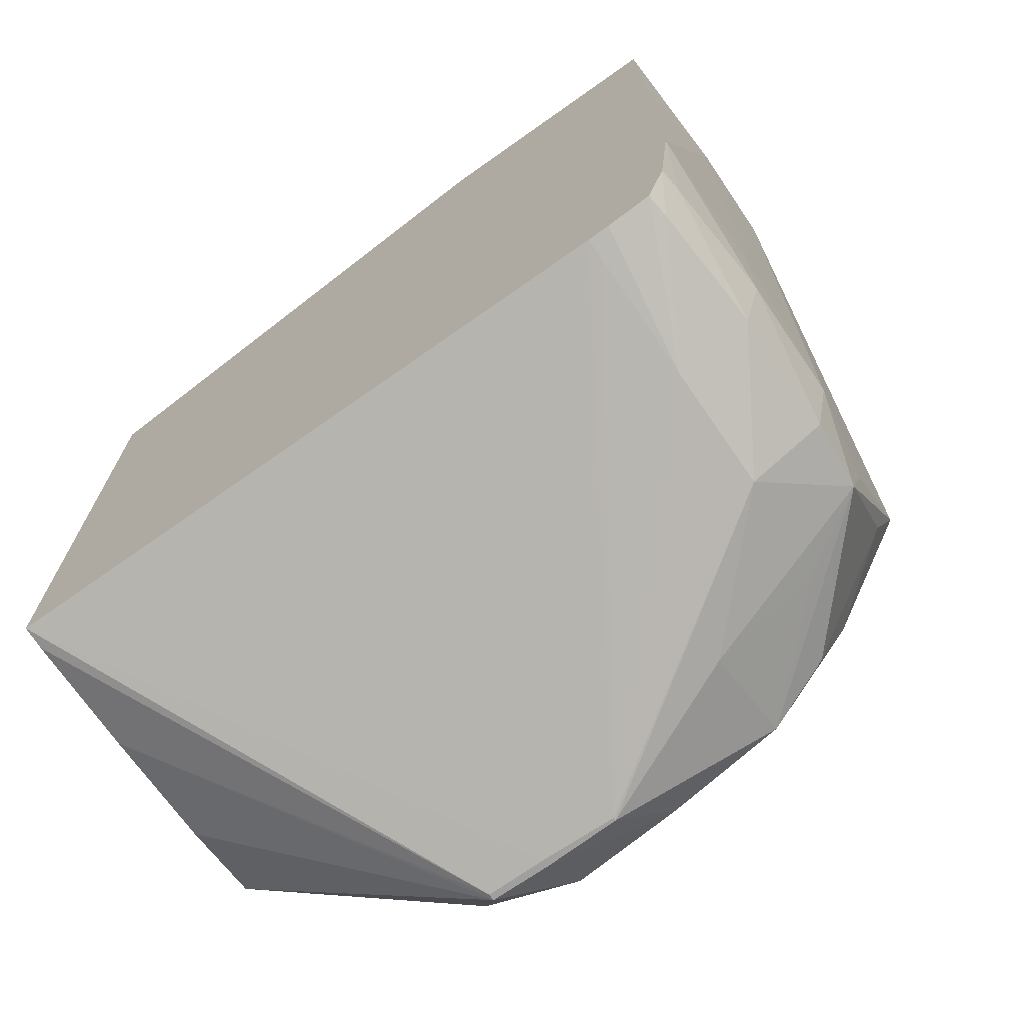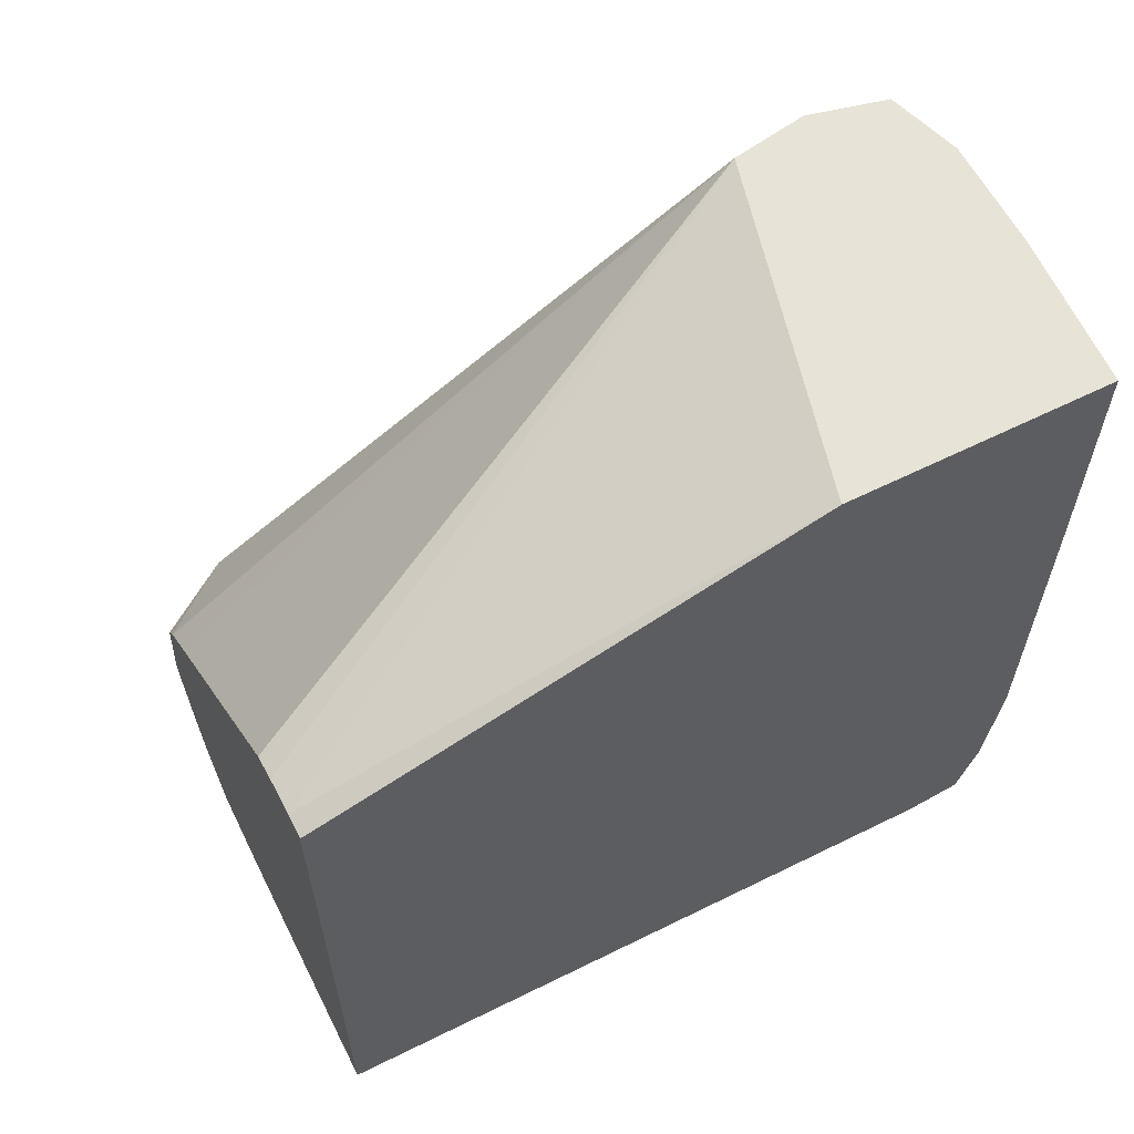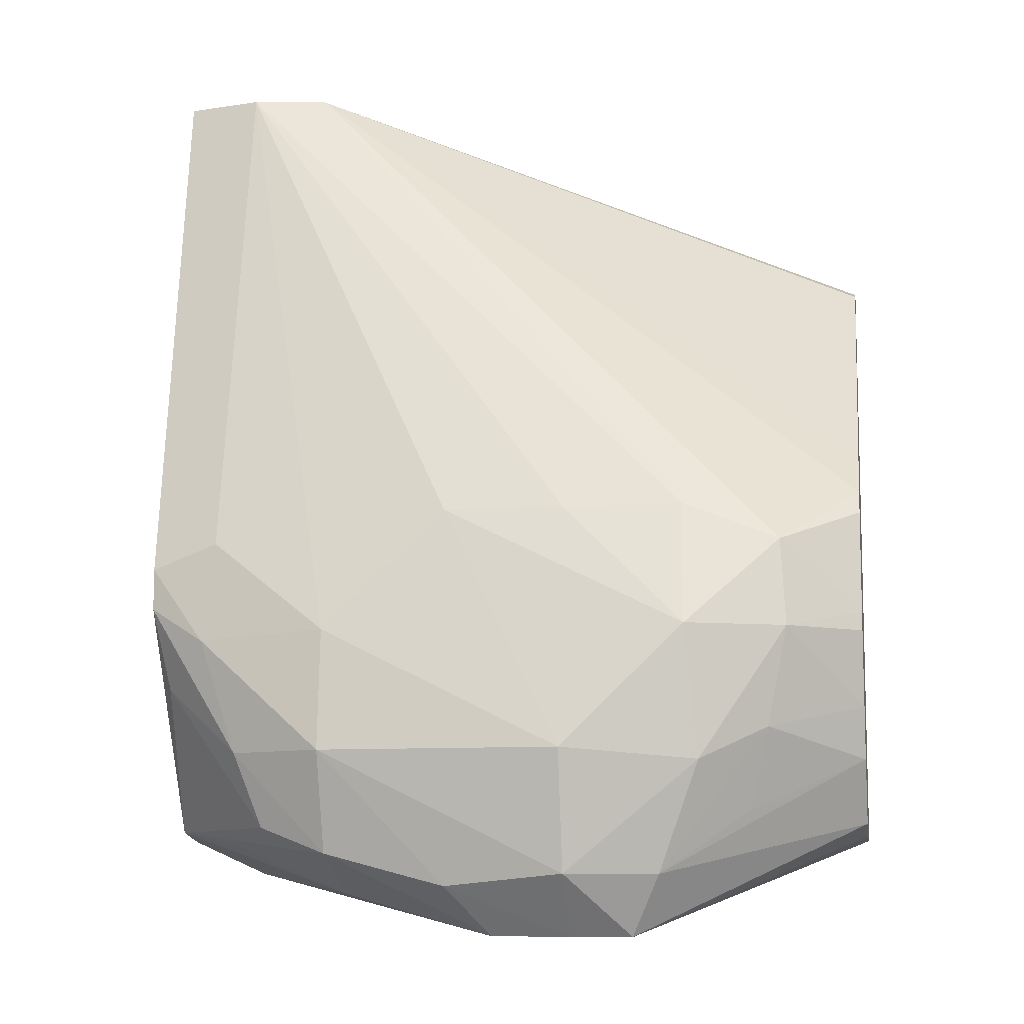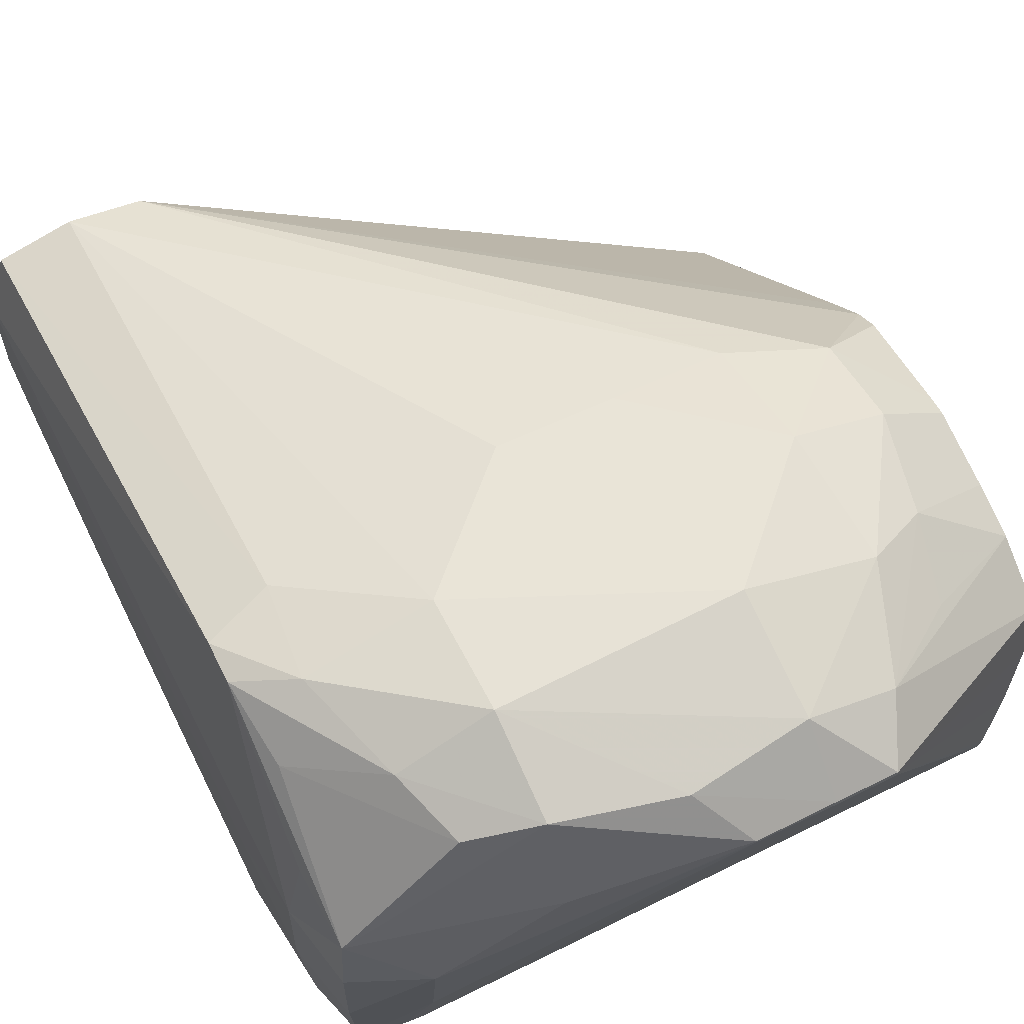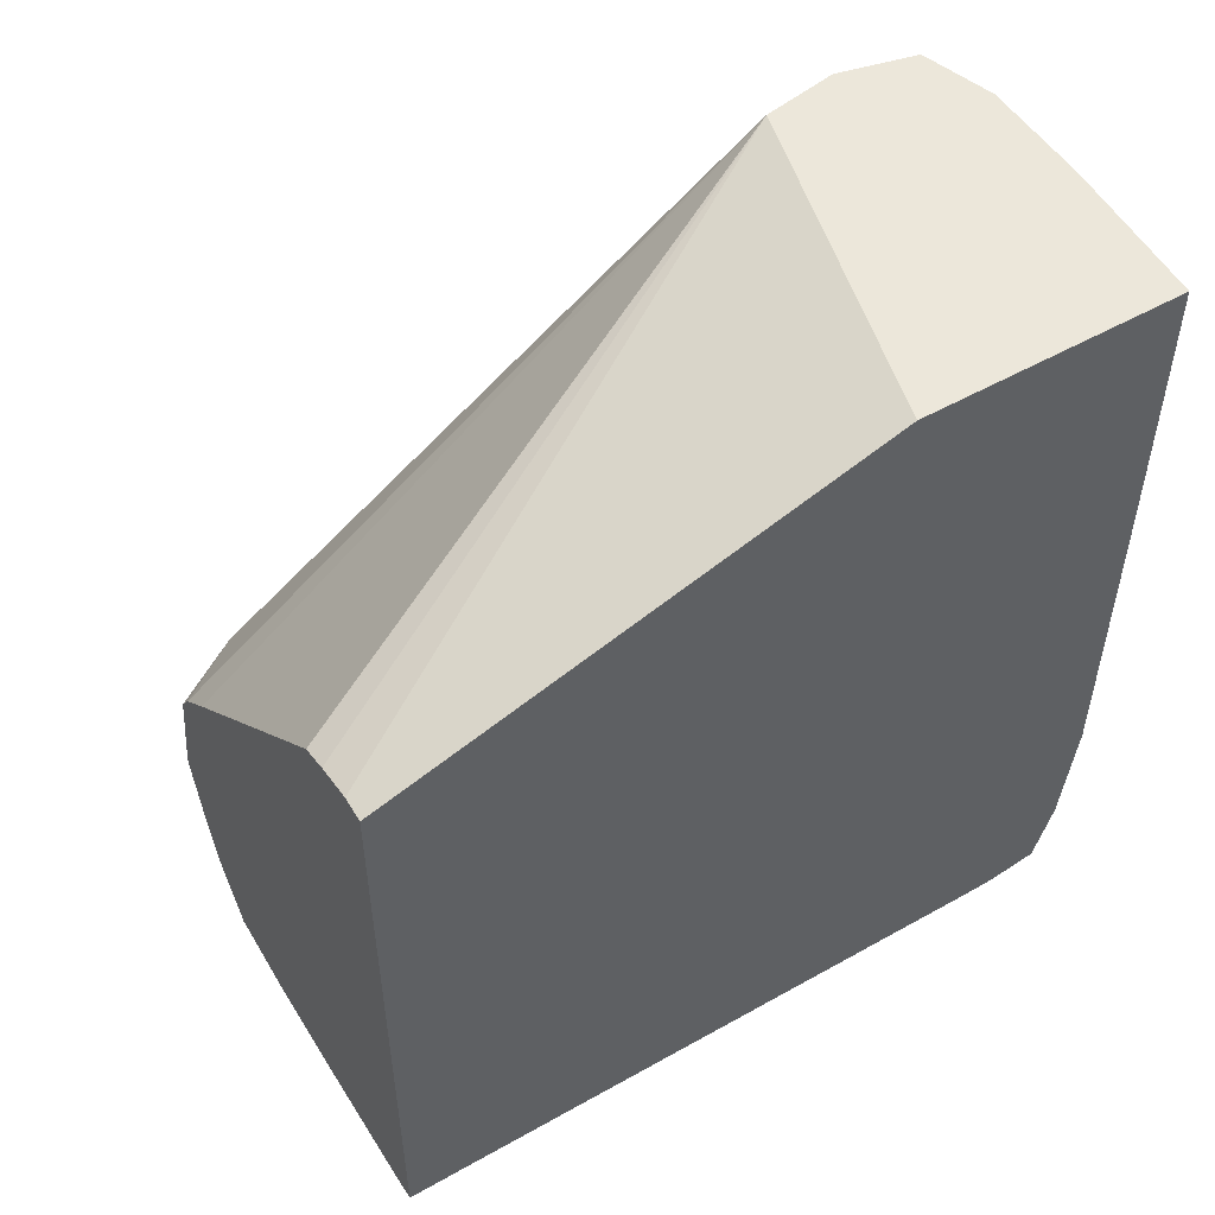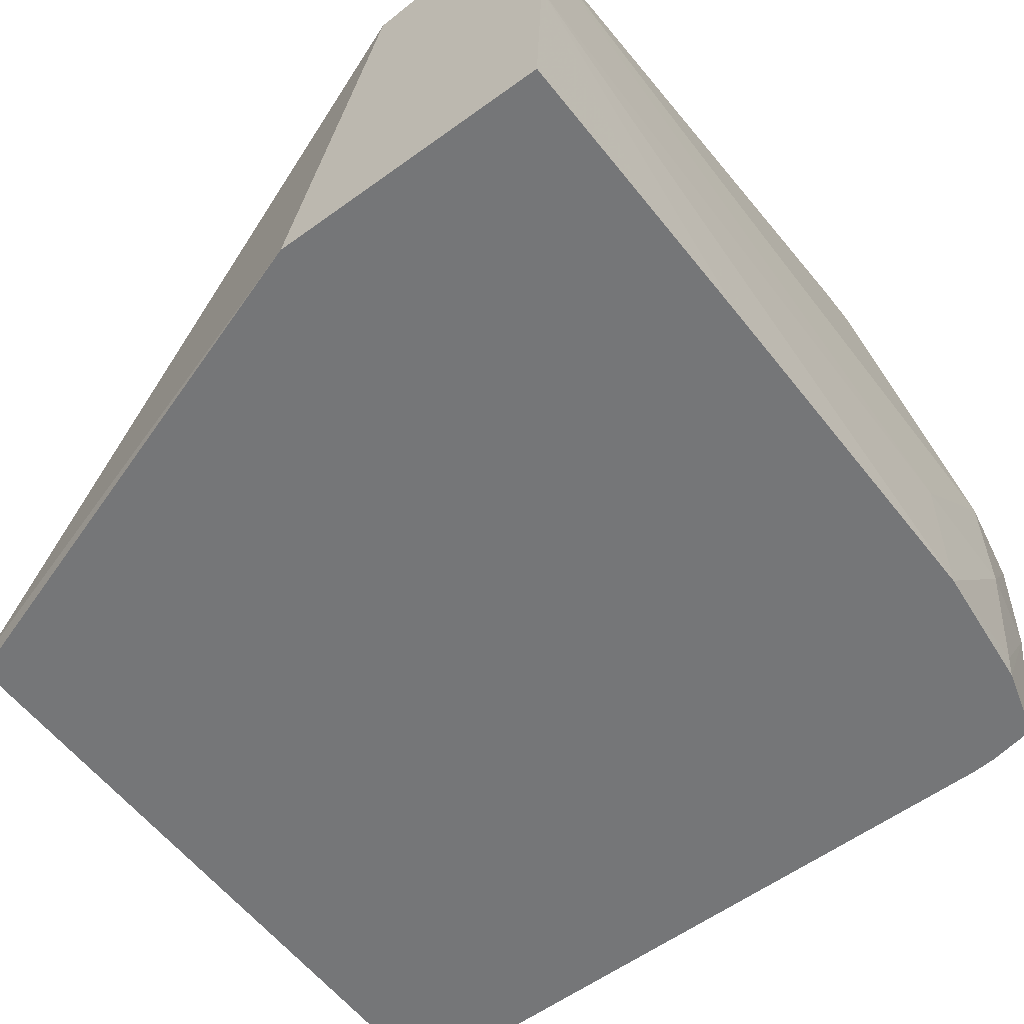
<metadata>
{"format":"obj","ext":"obj","renderer":"f3d","projection":"perspective","resolution":1024,"background":"white","views":[{"elev":-71.4,"azim":-144.8,"up":"+Y"},{"elev":61.6,"azim":153.3,"up":"+Y"},{"elev":-9.5,"azim":9.0,"up":"+Y"},{"elev":63.7,"azim":-26.5,"up":"+Z"},{"elev":52.5,"azim":148.8,"up":"+Y"},{"elev":-56.8,"azim":-142.7,"up":"+Z"}]}
</metadata>
<code>
v 0.2343 0.05966 -0.06233
v 0.2344 0.05966 -0.05662
v 0.2346 0.05966 -0.0703
v 0.2346 0.05174 -0.0703
v 0.2346 0.04672 -0.0703
v 0.2345 0.0455 -0.0703
v 0.2345 0.04049 -0.0703
v 0.2346 0.02803 -0.0703
v 0.2346 0.02803 -0.06285
v 0.2356 0.05966 -0.05286
v 0.2348 0.0218 -0.05662
v 0.2362 0.02952 -0.04604
v 0.2362 0.03165 -0.04604
v 0.2481 0.05966 -0.0703
v 0.2352 0.02176 -0.0703
v 0.2351 0.0218 -0.06909
v 0.2347 0.0218 -0.06285
v 0.2396 0.05966 -0.05191
v 0.2397 0.03288 -0.04549
v 0.2357 0.01748 -0.05662
v 0.2361 0.01791 -0.05292
v 0.2358 0.0218 -0.05177
v 0.2367 0.02536 -0.04763
v 0.2409 0.0218 -0.0453
v 0.2391 0.02768 -0.04493
v 0.2735 0.05126 -0.06909
v 0.2735 0.05117 -0.0703
v 0.2436 0.05966 -0.0526
v 0.2362 0.01837 -0.0703
v 0.2361 0.01825 -0.06909
v 0.2357 0.01769 -0.06285
v 0.2459 0.02803 -0.0437
v 0.2521 0.03426 -0.04471
v 0.2584 0.03426 -0.04504
v 0.2644 0.03451 -0.04581
v 0.2397 0.0157 -0.05662
v 0.2459 0.01457 -0.05039
v 0.24 0.01704 -0.05066
v 0.2459 0.01661 -0.04493
v 0.2423 0.01797 -0.04615
v 0.2459 0.0218 -0.04306
v 0.2735 0.05076 -0.06706
v 0.2735 0.01784 -0.0703
v 0.2735 0.03777 -0.0528
v 0.2735 0.05025 -0.06559
v 0.2694 0.03259 -0.04621
v 0.2735 0.03568 -0.05071
v 0.2386 0.01795 -0.0703
v 0.2397 0.01634 -0.06285
v 0.2584 0.0218 -0.04251
v 0.2646 0.02803 -0.04364
v 0.2543 0.01243 -0.04735
v 0.2543 0.01243 -0.04718
v 0.2522 0.01496 -0.04482
v 0.2584 0.01557 -0.04407
v 0.2735 0.0177 -0.06909
v 0.2616 0.01242 -0.04744
v 0.2584 0.01242 -0.04745
v 0.2397 0.01786 -0.0703
v 0.2697 0.02803 -0.04561
v 0.2735 0.02902 -0.0488
v 0.2735 0.03442 -0.04986
v 0.2397 0.01761 -0.06909
v 0.2652 0.02125 -0.04448
v 0.2584 0.01242 -0.04705
v 0.2616 0.01242 -0.04707
v 0.2631 0.01557 -0.04564
v 0.2735 0.01756 -0.06285
v 0.2735 0.02803 -0.04866
v 0.2686 0.02295 -0.04613
v 0.2735 0.02415 -0.04958
v 0.2735 0.01767 -0.05662
v 0.2735 0.01821 -0.05247
v 0.2735 0.02148 -0.05041
v 0.2677 0.01879 -0.04744
f 1 2 10
f 1 10 18
f 1 18 28
f 1 28 14
f 1 14 3
f 1 3 4
f 1 4 5
f 1 5 6
f 1 6 7
f 1 7 8
f 1 8 9
f 1 9 2
f 2 9 11
f 2 11 12
f 2 12 13
f 2 13 10
f 3 14 27
f 3 27 43
f 3 43 59
f 3 59 48
f 3 48 29
f 3 29 15
f 3 15 8
f 3 8 7
f 3 7 6
f 3 6 5
f 3 5 4
f 8 15 16
f 8 16 17
f 8 17 9
f 9 17 11
f 10 13 19
f 10 19 18
f 11 17 20
f 11 20 21
f 11 21 22
f 11 22 12
f 12 22 21
f 12 21 23
f 12 23 24
f 12 24 25
f 12 25 13
f 13 25 19
f 14 26 27
f 14 28 26
f 15 29 30
f 15 30 31
f 15 31 16
f 16 31 17
f 17 31 20
f 18 19 32
f 18 32 33
f 18 33 34
f 18 34 35
f 18 35 28
f 19 25 32
f 20 31 36
f 20 36 21
f 21 36 37
f 21 37 38
f 21 38 39
f 21 39 40
f 21 40 23
f 23 40 24
f 24 40 39
f 24 39 41
f 24 41 25
f 25 41 32
f 26 28 42
f 26 42 45
f 26 45 44
f 26 44 47
f 26 47 62
f 26 62 61
f 26 61 69
f 26 69 71
f 26 71 74
f 26 74 73
f 26 73 72
f 26 72 68
f 26 68 56
f 26 56 43
f 26 43 27
f 28 44 45
f 28 45 42
f 28 35 46
f 28 46 47
f 28 47 44
f 29 48 49
f 29 49 30
f 30 49 31
f 31 49 36
f 32 41 50
f 32 50 33
f 33 50 51
f 33 51 34
f 34 51 35
f 35 51 46
f 36 49 52
f 36 52 53
f 36 53 37
f 37 53 39
f 37 39 38
f 39 53 54
f 39 54 41
f 41 54 55
f 41 55 50
f 43 56 57
f 43 57 58
f 43 58 59
f 46 51 60
f 46 60 61
f 46 61 62
f 46 62 47
f 48 59 63
f 48 63 49
f 49 63 52
f 50 55 64
f 50 64 51
f 51 64 60
f 52 58 65
f 52 65 53
f 52 63 59
f 52 59 58
f 53 65 54
f 54 65 55
f 55 65 66
f 55 66 67
f 55 67 64
f 56 68 57
f 57 66 65
f 57 65 58
f 57 68 66
f 60 69 61
f 60 64 70
f 60 70 71
f 60 71 69
f 64 67 70
f 66 68 72
f 66 72 73
f 66 73 67
f 67 73 74
f 67 74 75
f 67 75 70
f 70 75 74
f 70 74 71

</code>
